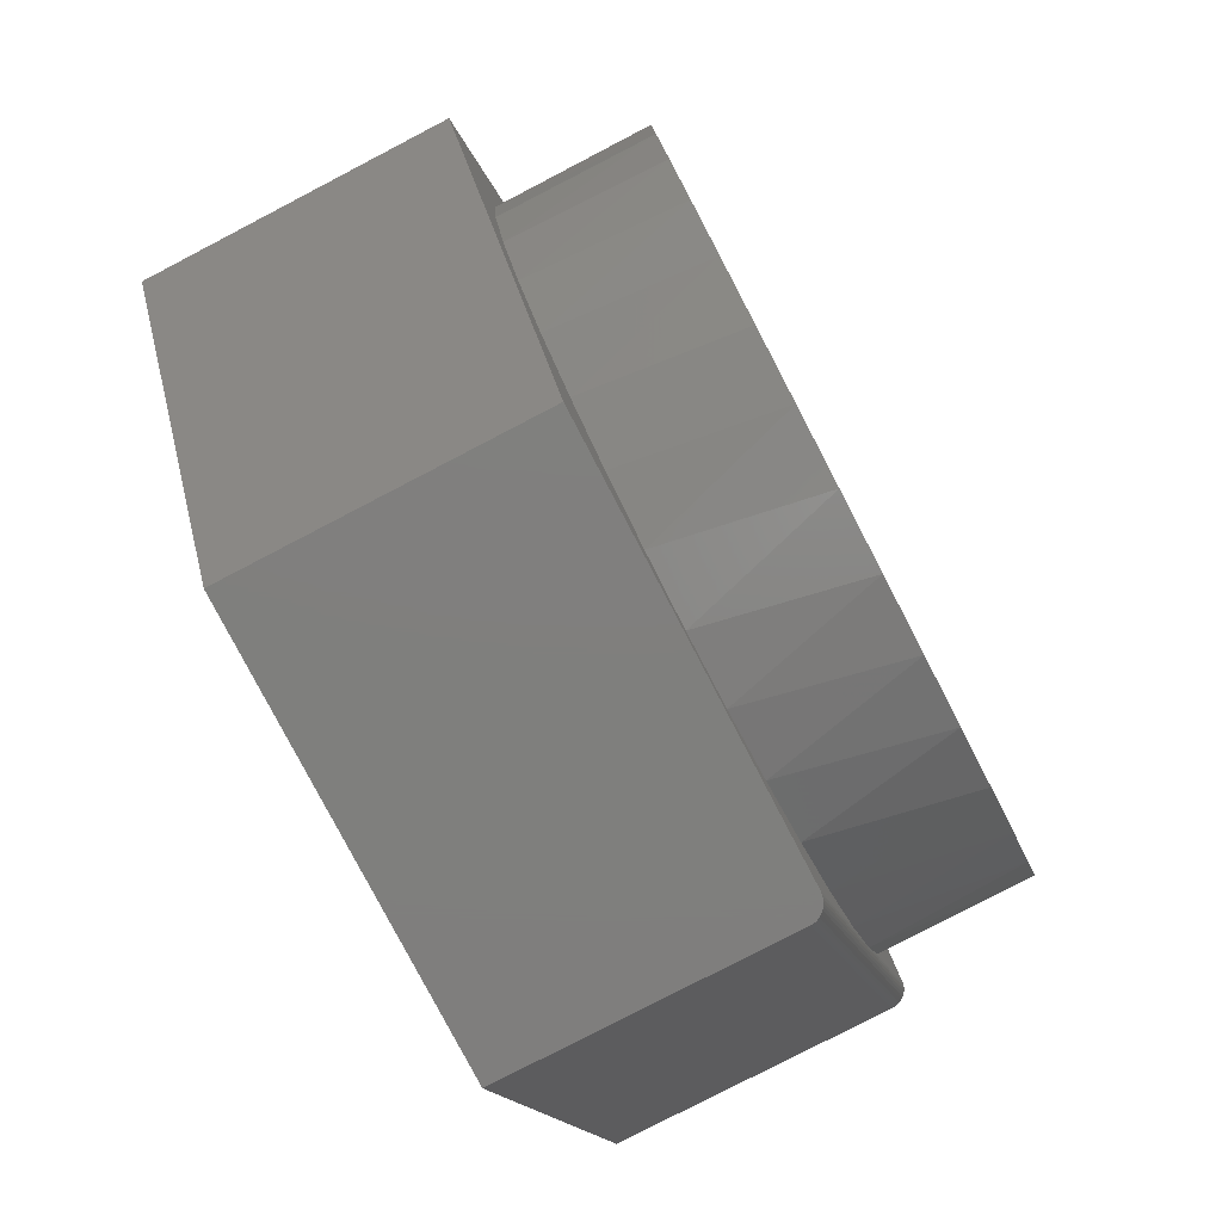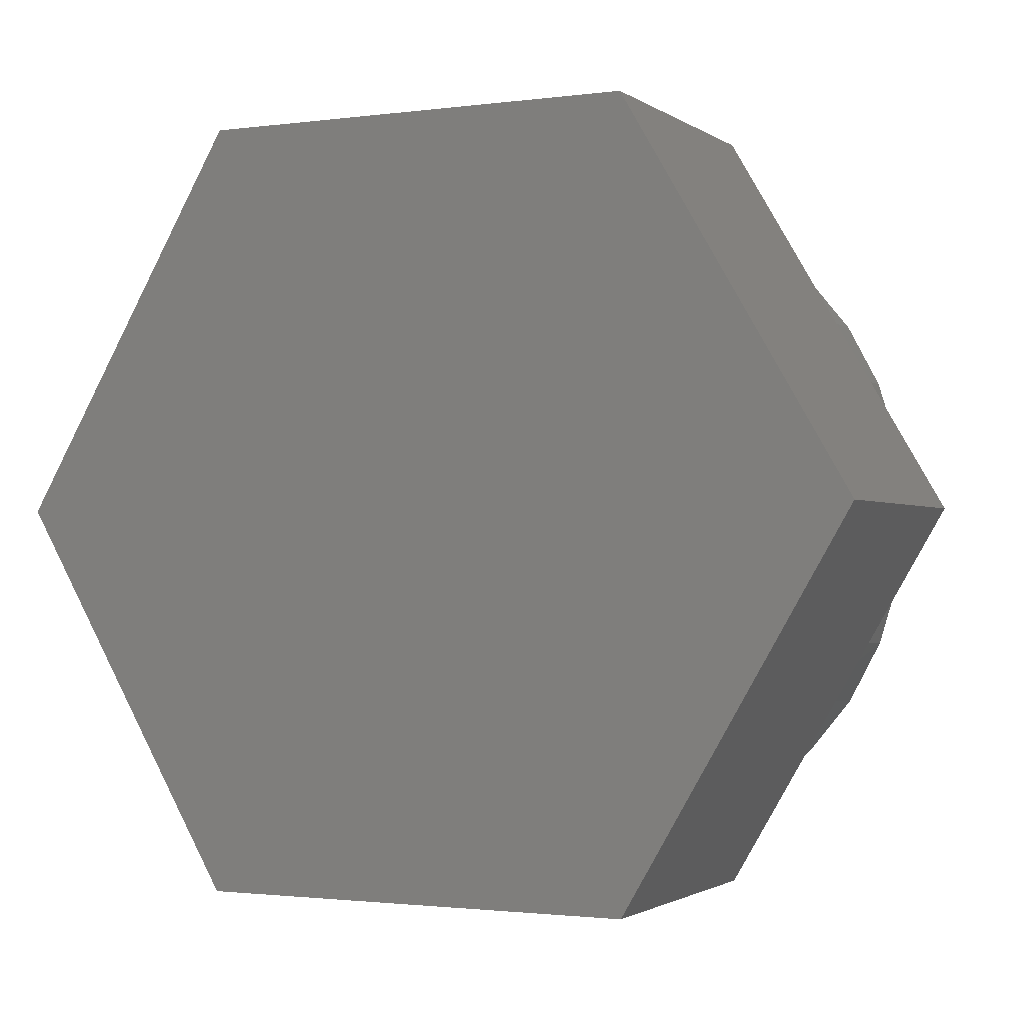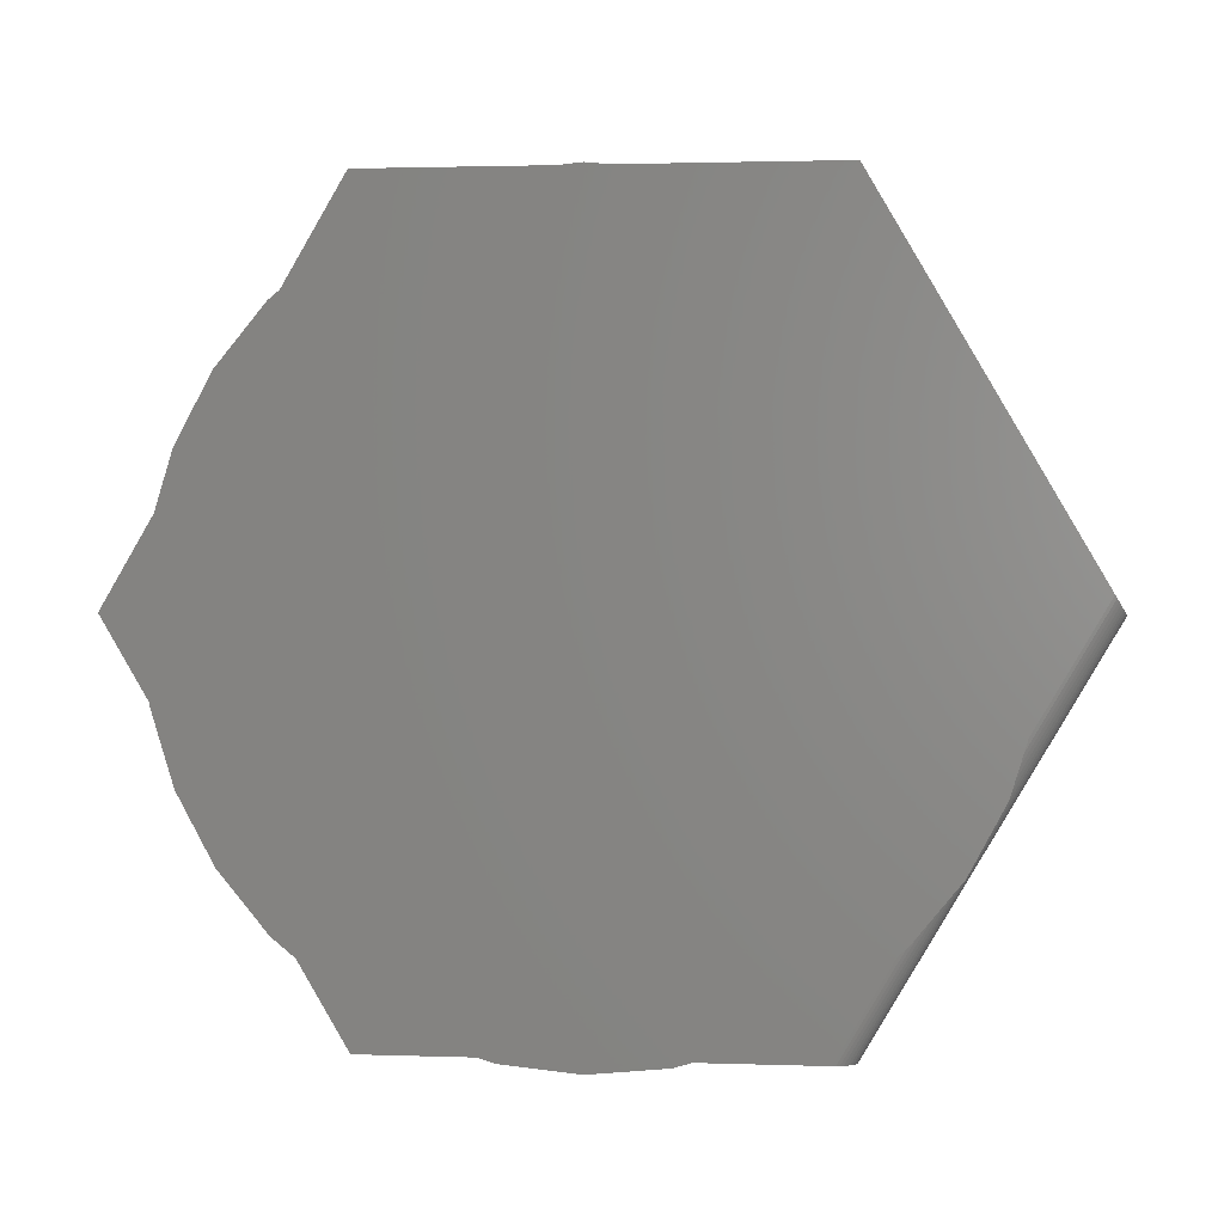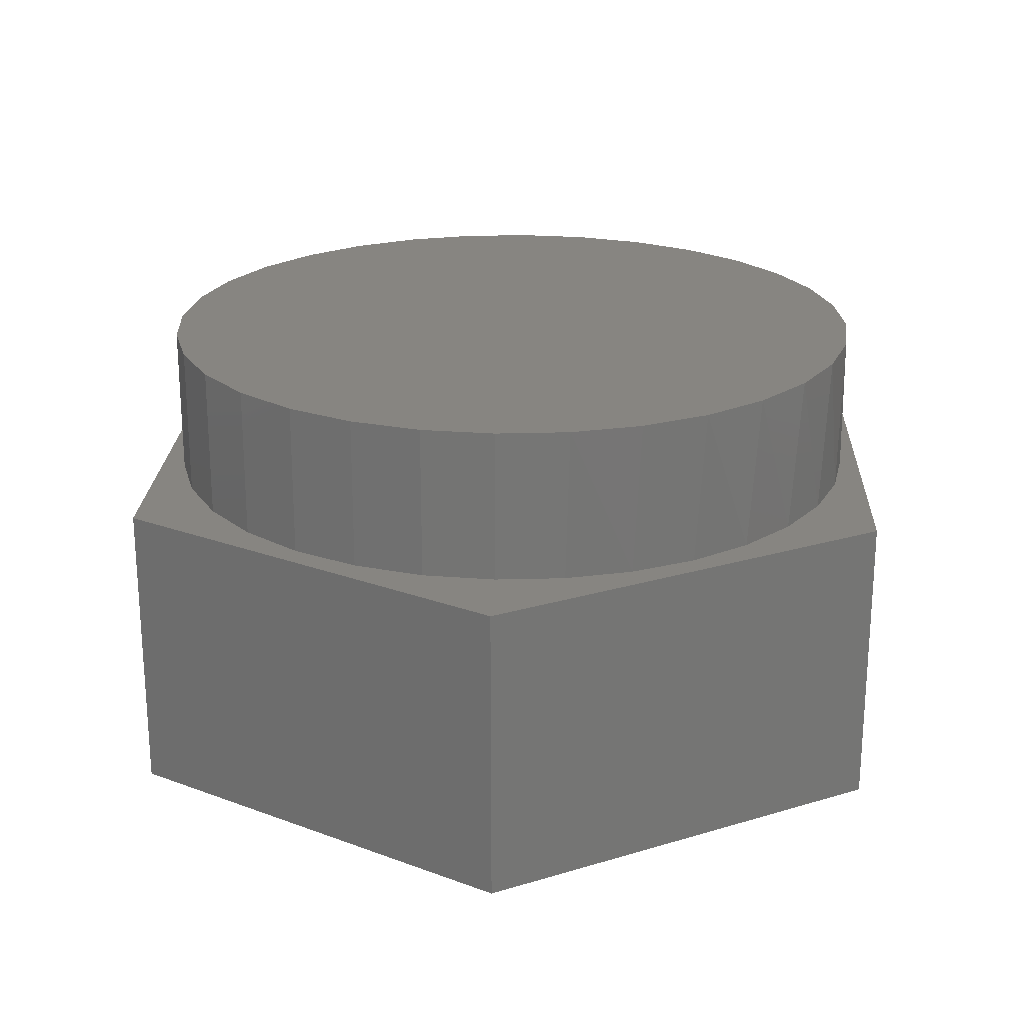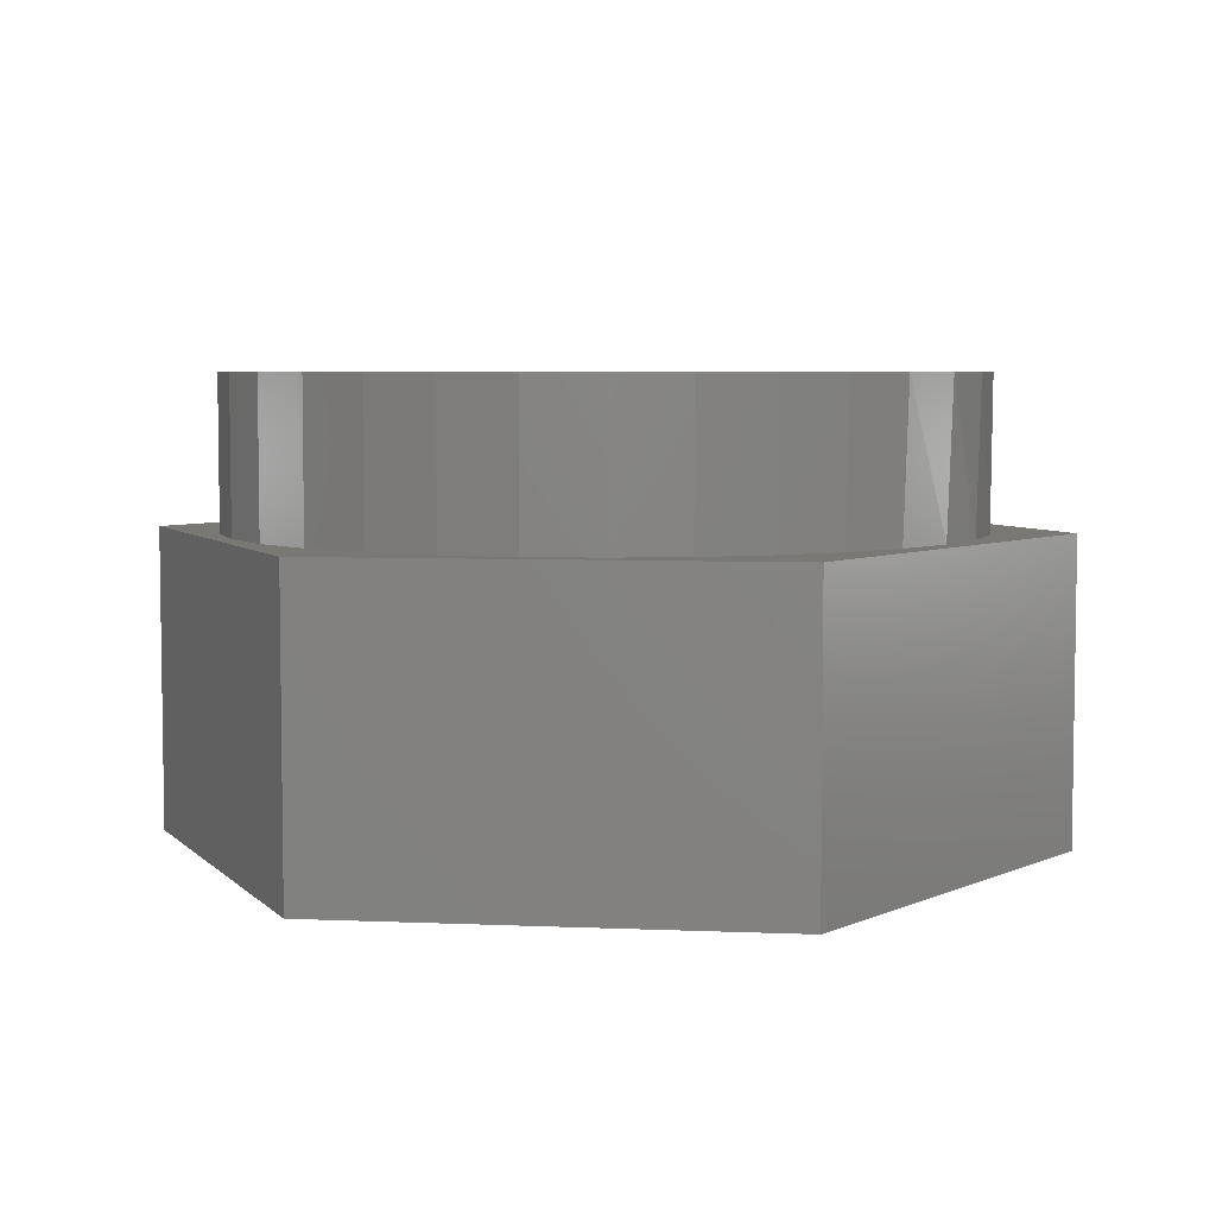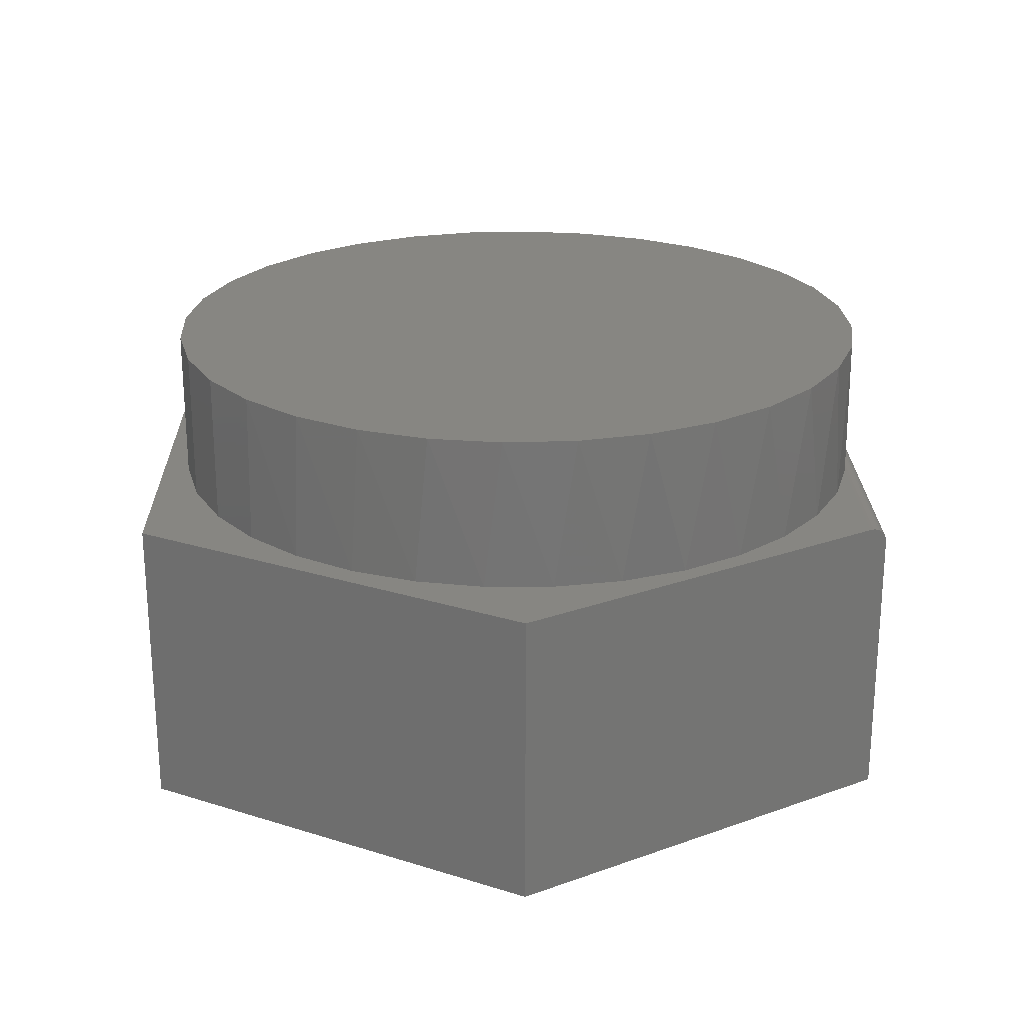
<metadata>
{"format":"stl","ext":"stl","renderer":"f3d","projection":"perspective","resolution":1024,"background":"white","views":[{"elev":-79.1,"azim":-62.5,"up":"+Y"},{"elev":-1.6,"azim":-154.3,"up":"+Y"},{"elev":1.8,"azim":7.3,"up":"+Y"},{"elev":22.1,"azim":-87.4,"up":"+Z"},{"elev":5.4,"azim":-112.7,"up":"+Z"},{"elev":23.1,"azim":-31.5,"up":"+Z"}]}
</metadata>
<code>
# stl→obj: 98 verts, 192 faces
v 0.531 -0.3071 0.5
v 0.5216 -0.3016 0.5
v 0.5793 -0.203 0.5
v 0.4639 -0.4002 0.5
v -0.7422 0 0.5
v -0.3692 -0.6373 0.5
v -0.509 -0.3225 0.5
v -0.5598 -0.2214 0.5
v -0.591 -0.1126 0.5
v -0.6016 7.444e-17 0.5
v -0.5899 0.1186 0.5
v -0.5553 0.2326 0.5
v -0.4991 0.3377 0.5
v 0.7163 0.03093 0.5
v 0.5118 0.3377 0.5
v 0.568 0.2326 0.5
v 0.6025 0.1186 0.5
v 0.6142 0 0.5
v 0.6054 -0.103 0.5
v 0.3251 -0.6373 0.5
v 0.3818 -0.4781 0.5
v 0.2867 -0.5394 0.5
v 0.1819 -0.582 0.5
v 0.07102 -0.6044 0.5
v -0.0421 -0.606 0.5
v -0.3692 0.6373 0.5
v -0.4235 0.4298 0.5
v -0.3314 0.5054 0.5
v -0.2263 0.5616 0.5
v -0.1123 0.5962 0.5
v 0.006332 0.6079 0.5
v 0.3613 0.6373 0.5
v -0.1536 -0.5865 0.5
v -0.2595 -0.5467 0.5
v -0.3562 -0.488 0.5
v -0.4403 -0.4124 0.5
v 0.1249 0.5962 0.5
v 0.239 0.5616 0.5
v 0.3441 0.5054 0.5
v 0.4362 0.4298 0.5
v 0.3596 -0.6373 0.4784
v 0.7324 0.003383 0.483
v 0.3574 -0.6373 0.483
v 0.7309 0.005914 0.4871
v 0.3544 -0.6373 0.4871
v 0.7291 0.009053 0.4908
v 0.3508 -0.6373 0.4908
v 0.7269 0.01272 0.494
v 0.3465 -0.6373 0.494
v 0.7245 0.01684 0.4966
v 0.3416 -0.6373 0.4966
v 0.7219 0.02131 0.4985
v 0.3364 -0.6373 0.4984
v 0.7191 0.02602 0.4996
v 0.3309 -0.6373 0.4996
v 0.3613 -0.6373 0.4688
v 0.7344 0 0.4688
v 0.3609 -0.6373 0.4736
v 0.7342 0.0003824 0.4736
v 0.7335 0.001522 0.4784
v 0.568 -0.2326 0.75
v 0.5118 -0.3377 0.75
v 0.4362 -0.4298 0.75
v 0.3441 -0.5054 0.75
v 0.239 -0.5616 0.75
v 0.1249 -0.5962 0.75
v 0.006332 -0.6079 0.75
v -0.1123 -0.5962 0.75
v -0.2263 -0.5616 0.75
v -0.3314 -0.5054 0.75
v -0.4235 -0.4298 0.75
v -0.4991 -0.3377 0.75
v -0.5553 -0.2326 0.75
v -0.5899 -0.1186 0.75
v 0.6025 -0.1186 0.75
v 0.6142 0 0.75
v -0.6016 7.444e-17 0.75
v -0.5899 0.1186 0.75
v -0.5553 0.2326 0.75
v -0.4991 0.3377 0.75
v -0.4235 0.4298 0.75
v -0.3314 0.5054 0.75
v -0.2263 0.5616 0.75
v -0.1123 0.5962 0.75
v 0.006332 0.6079 0.75
v 0.1249 0.5962 0.75
v 0.239 0.5616 0.75
v 0.3441 0.5054 0.75
v 0.4362 0.4298 0.75
v 0.5118 0.3377 0.75
v 0.568 0.2326 0.75
v 0.6025 0.1186 0.75
v 0.3613 0.6373 0
v 0.7344 0 0
v 0.3613 -0.6373 0
v -0.3692 -0.6373 0
v -0.3692 0.6373 0
v -0.7422 0 0
f 1 2 3
f 2 1 4
f 5 6 7
f 5 7 8
f 5 8 9
f 5 9 10
f 5 10 11
f 5 11 12
f 5 12 13
f 14 15 16
f 14 16 17
f 14 17 18
f 14 18 19
f 14 19 3
f 20 4 21
f 20 21 22
f 20 22 23
f 20 23 24
f 20 24 25
f 20 25 6
f 26 5 13
f 26 13 27
f 26 27 28
f 26 28 29
f 26 29 30
f 26 30 31
f 26 31 32
f 6 25 33
f 6 33 34
f 6 34 35
f 6 35 36
f 6 36 7
f 32 31 37
f 32 37 38
f 32 38 39
f 32 39 40
f 32 40 15
f 32 15 14
f 41 42 43
f 43 42 44
f 43 44 45
f 45 44 46
f 45 46 47
f 47 46 48
f 47 48 49
f 49 48 50
f 49 50 51
f 51 50 52
f 51 52 53
f 53 52 54
f 55 53 54
f 55 54 14
f 55 14 3
f 55 3 2
f 55 2 4
f 55 4 20
f 56 57 58
f 58 57 59
f 58 59 41
f 41 59 60
f 41 60 42
f 61 62 1
f 63 64 21
f 22 21 64
f 64 65 22
f 23 22 65
f 65 66 23
f 23 66 24
f 24 66 67
f 24 67 25
f 25 67 68
f 25 68 33
f 33 68 69
f 33 69 34
f 34 69 70
f 34 70 35
f 35 70 71
f 35 71 36
f 36 71 72
f 36 72 7
f 7 72 73
f 7 73 8
f 8 73 74
f 3 19 75
f 3 75 61
f 3 61 1
f 4 1 62
f 4 62 63
f 4 63 21
f 75 19 76
f 76 19 18
f 77 10 74
f 74 10 9
f 74 9 8
f 10 77 11
f 11 77 78
f 11 78 12
f 12 78 79
f 12 79 13
f 13 79 80
f 13 80 27
f 27 80 81
f 27 81 28
f 28 81 82
f 28 82 29
f 29 82 83
f 29 83 30
f 30 83 84
f 30 84 31
f 31 84 85
f 31 85 37
f 37 85 86
f 37 86 38
f 38 86 87
f 38 87 39
f 39 87 88
f 39 88 40
f 40 88 89
f 40 89 15
f 15 89 90
f 15 90 16
f 16 90 91
f 16 91 17
f 17 91 92
f 17 92 18
f 18 92 76
f 84 86 85
f 86 84 87
f 87 84 83
f 87 83 88
f 88 83 82
f 88 82 89
f 89 82 81
f 89 81 90
f 90 81 80
f 90 80 91
f 91 80 79
f 91 79 92
f 92 79 78
f 92 78 76
f 76 78 77
f 76 77 75
f 75 77 74
f 75 74 61
f 61 74 73
f 61 73 62
f 62 73 72
f 62 72 63
f 63 72 71
f 63 71 64
f 64 71 70
f 64 70 65
f 65 70 69
f 65 69 66
f 66 69 68
f 66 68 67
f 93 32 14
f 93 14 54
f 93 54 94
f 44 54 52
f 44 52 50
f 44 50 48
f 44 48 46
f 54 44 42
f 54 42 60
f 54 60 59
f 54 59 57
f 54 57 94
f 56 95 57
f 57 95 94
f 56 58 41
f 95 56 41
f 95 41 43
f 95 43 45
f 95 45 47
f 95 47 49
f 95 49 51
f 95 51 53
f 95 53 55
f 95 55 20
f 95 20 6
f 95 6 96
f 93 94 97
f 97 94 98
f 94 95 98
f 98 95 96
f 26 97 5
f 5 97 98
f 32 93 26
f 26 93 97
f 5 98 6
f 6 98 96

</code>
